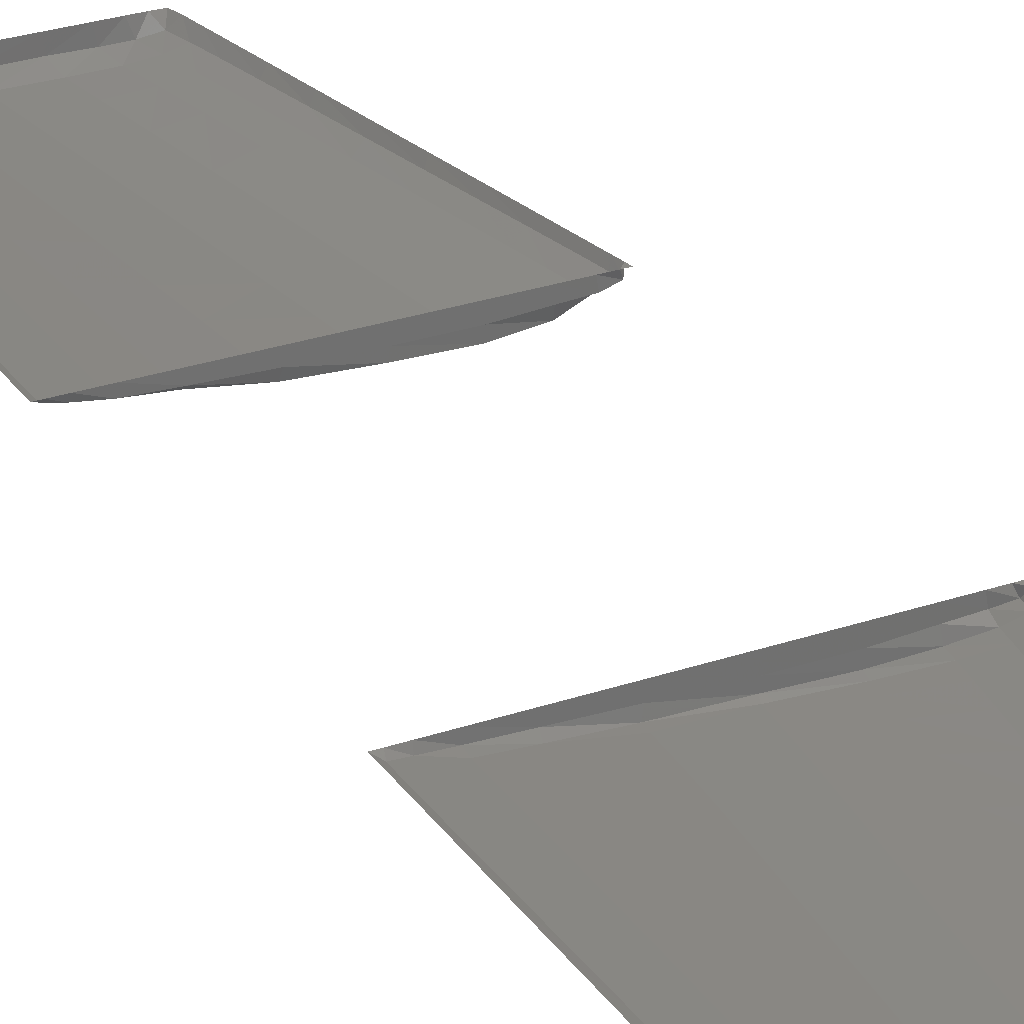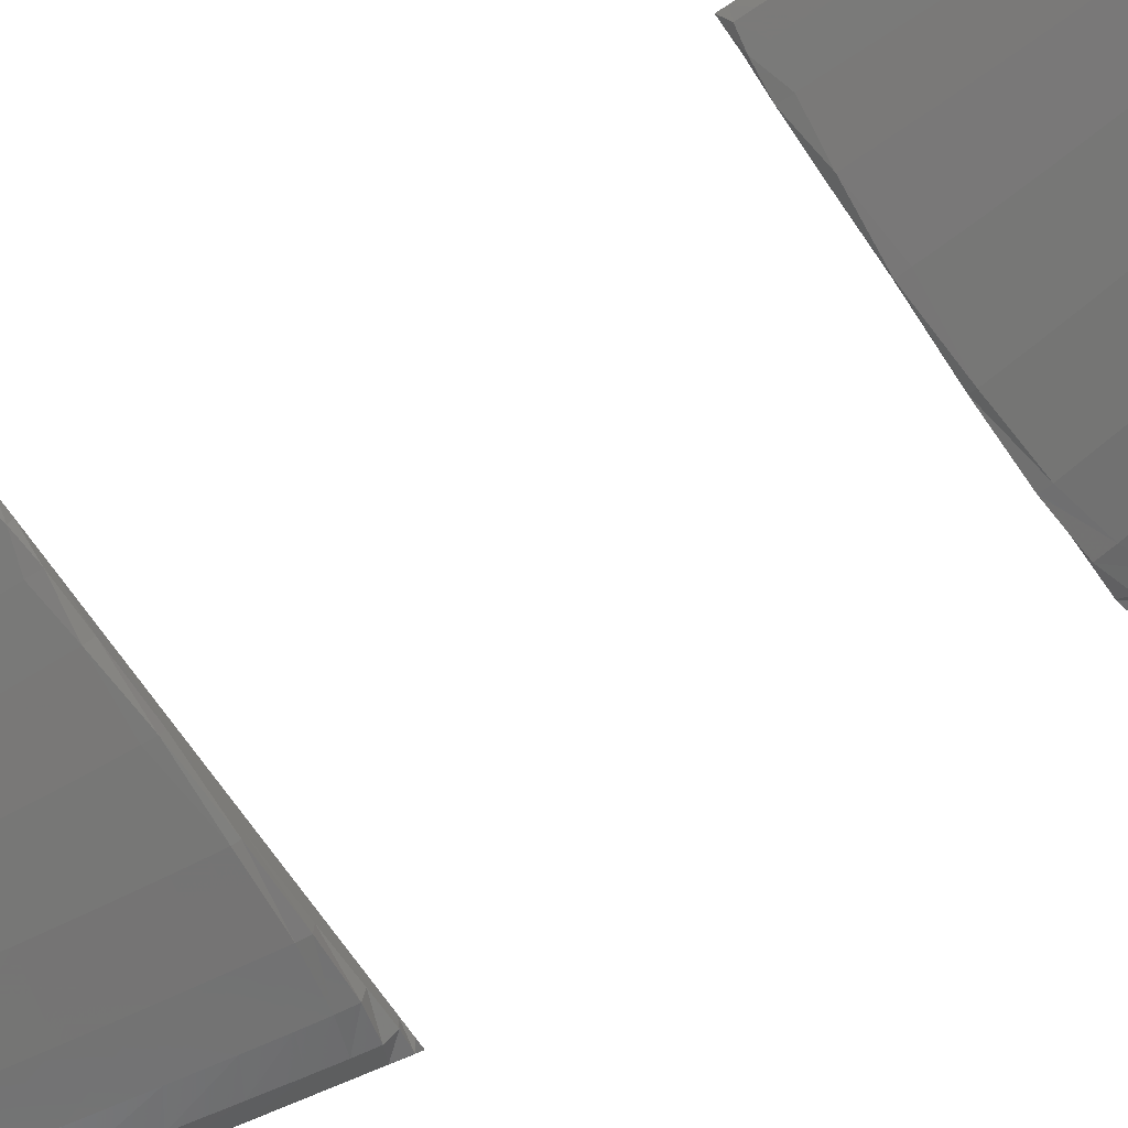
<metadata>
{"format":"stl","ext":"stl","renderer":"f3d","projection":"perspective","resolution":1024,"background":"white","views":[{"elev":28.1,"azim":152.6,"up":"+Z"},{"elev":-66.5,"azim":123.9,"up":"+Z"}]}
</metadata>
<code>
# stl→obj: 360 verts, 616 faces
v 0.3031 0.05836 0.1385
v 0.3034 0.05966 0.1385
v 0.3039 0.05885 0.1376
v 0.3045 0.05971 0.1385
v 0.3055 0.05939 0.1371
v 0.306 0.05971 0.1385
v 0.3077 0.05964 0.137
v 0.3079 0.05971 0.1385
v 0.3108 0.0597 0.1371
v 0.311 0.05971 0.1385
v 0.3155 0.05967 0.1371
v 0.3156 0.05971 0.1385
v 0.3198 0.05953 0.1372
v 0.3198 0.05971 0.1385
v 0.3228 0.05928 0.1374
v 0.3227 0.05971 0.1385
v 0.325 0.05902 0.1376
v 0.3249 0.05971 0.1385
v 0.3266 0.05878 0.1379
v 0.3265 0.05971 0.1385
v 0.328 0.05852 0.1381
v 0.3278 0.05971 0.1385
v 0.329 0.05828 0.1385
v 0.3289 0.05961 0.1385
v 0.3028 0.05641 0.1385
v 0.3035 0.05657 0.1376
v 0.305 0.05692 0.1371
v 0.3072 0.05735 0.1367
v 0.3105 0.05772 0.1365
v 0.3152 0.05755 0.1366
v 0.3196 0.05729 0.137
v 0.3227 0.05708 0.1373
v 0.325 0.05686 0.1376
v 0.3267 0.05663 0.1379
v 0.3281 0.05643 0.1381
v 0.329 0.05631 0.1385
v 0.3023 0.05367 0.1385
v 0.3029 0.0537 0.1377
v 0.3044 0.05377 0.1371
v 0.3066 0.05391 0.1367
v 0.31 0.05407 0.1364
v 0.3147 0.05384 0.1366
v 0.3192 0.05383 0.1369
v 0.3226 0.05383 0.1373
v 0.325 0.05377 0.1376
v 0.3268 0.05369 0.1379
v 0.3281 0.0536 0.1381
v 0.329 0.05356 0.1385
v 0.3017 0.05004 0.1385
v 0.3023 0.04995 0.1377
v 0.3036 0.04976 0.1371
v 0.3058 0.04948 0.1366
v 0.3092 0.04907 0.1364
v 0.314 0.0486 0.1365
v 0.3188 0.04904 0.1369
v 0.3224 0.04944 0.1373
v 0.325 0.04967 0.1376
v 0.3268 0.04981 0.1379
v 0.3281 0.04989 0.1381
v 0.329 0.04994 0.1385
v 0.301 0.04557 0.1385
v 0.3015 0.04537 0.1377
v 0.3028 0.0449 0.1371
v 0.3049 0.04413 0.1366
v 0.3083 0.04296 0.1363
v 0.3132 0.04213 0.1364
v 0.3182 0.04311 0.1368
v 0.3221 0.04404 0.1373
v 0.3249 0.04465 0.1376
v 0.3268 0.04507 0.1379
v 0.3282 0.04535 0.1381
v 0.329 0.04548 0.1385
v 0.3001 0.04054 0.1385
v 0.3006 0.04025 0.1377
v 0.3018 0.03953 0.1371
v 0.3039 0.03833 0.1366
v 0.3074 0.03647 0.1362
v 0.3123 0.03535 0.1363
v 0.3176 0.03675 0.1367
v 0.3218 0.03817 0.1372
v 0.3248 0.03916 0.1376
v 0.3268 0.03984 0.1379
v 0.3282 0.04029 0.1381
v 0.329 0.04048 0.1385
v 0.2993 0.03541 0.1385
v 0.2997 0.03509 0.1378
v 0.3009 0.03423 0.1371
v 0.303 0.03276 0.1365
v 0.3065 0.03057 0.1362
v 0.3115 0.02935 0.1362
v 0.317 0.03089 0.1366
v 0.3215 0.03256 0.1372
v 0.3247 0.03379 0.1376
v 0.3269 0.03463 0.1379
v 0.3283 0.03517 0.1381
v 0.329 0.03539 0.1385
v 0.2985 0.0307 0.1385
v 0.2989 0.03039 0.1378
v 0.3001 0.02952 0.1371
v 0.3022 0.02803 0.1365
v 0.3058 0.02594 0.1361
v 0.3109 0.02482 0.1362
v 0.3165 0.02622 0.1366
v 0.3213 0.02784 0.1371
v 0.3247 0.02909 0.1376
v 0.3269 0.02996 0.1379
v 0.3283 0.0305 0.1381
v 0.329 0.0307 0.1385
v 0.2979 0.02676 0.1385
v 0.2982 0.02649 0.1378
v 0.2994 0.0257 0.1371
v 0.3017 0.02438 0.1364
v 0.3054 0.02268 0.1361
v 0.3105 0.02177 0.1361
v 0.3163 0.0229 0.1366
v 0.3211 0.02424 0.1371
v 0.3247 0.02534 0.1376
v 0.327 0.02612 0.1379
v 0.3283 0.0266 0.1382
v 0.329 0.02678 0.1385
v 0.2974 0.02371 0.1385
v 0.2977 0.02349 0.1378
v 0.2989 0.02282 0.1371
v 0.3012 0.02173 0.1364
v 0.3051 0.02052 0.136
v 0.3103 0.01988 0.1361
v 0.3161 0.02072 0.1365
v 0.3211 0.0217 0.1371
v 0.3247 0.02256 0.1376
v 0.327 0.0232 0.1379
v 0.3284 0.0236 0.1382
v 0.329 0.02374 0.1385
v 0.297 0.0215 0.1385
v 0.2973 0.0213 0.1378
v 0.2986 0.0207 0.137
v 0.301 0.01985 0.1364
v 0.3049 0.01912 0.136
v 0.3102 0.01875 0.1361
v 0.3161 0.01931 0.1365
v 0.321 0.01999 0.1371
v 0.3247 0.0206 0.1376
v 0.327 0.02109 0.1379
v 0.3284 0.02141 0.1382
v 0.329 0.02152 0.1385
v 0.2967 0.01997 0.1385
v 0.2971 0.01974 0.1378
v 0.2983 0.01913 0.137
v 0.3008 0.01853 0.1364
v 0.3048 0.01828 0.1361
v 0.3101 0.01825 0.1363
v 0.316 0.01841 0.1365
v 0.321 0.01885 0.1371
v 0.3247 0.01926 0.1376
v 0.327 0.01961 0.1379
v 0.3284 0.01987 0.1382
v 0.329 0.01998 0.1385
v 0.2966 0.01893 0.1385
v 0.2969 0.01849 0.1378
v 0.2984 0.01825 0.1375
v 0.3009 0.01825 0.1374
v 0.3048 0.01825 0.1372
v 0.31 0.01825 0.1372
v 0.3158 0.01825 0.1374
v 0.3209 0.01825 0.1375
v 0.3246 0.01829 0.1377
v 0.327 0.0185 0.1379
v 0.3284 0.01874 0.1382
v 0.329 0.01894 0.1385
v 0.2965 0.01825 0.1385
v 0.2972 0.01825 0.1385
v 0.2986 0.01825 0.1385
v 0.3009 0.01825 0.1385
v 0.3047 0.01825 0.1385
v 0.3099 0.01825 0.1385
v 0.3156 0.01825 0.1385
v 0.3207 0.01825 0.1385
v 0.3245 0.01825 0.1385
v 0.3269 0.01825 0.1385
v 0.3283 0.01825 0.1385
v 0.329 0.01825 0.1385
v 0.3034 -0.05966 0.1385
v 0.3031 -0.05836 0.1385
v 0.3039 -0.05885 0.1376
v 0.3045 -0.05971 0.1385
v 0.3055 -0.05939 0.1371
v 0.306 -0.05971 0.1385
v 0.3077 -0.05964 0.137
v 0.3079 -0.05971 0.1385
v 0.3108 -0.0597 0.1371
v 0.311 -0.05971 0.1385
v 0.3155 -0.05967 0.1371
v 0.3156 -0.05971 0.1385
v 0.3198 -0.05953 0.1372
v 0.3198 -0.05971 0.1385
v 0.3228 -0.05928 0.1374
v 0.3227 -0.05971 0.1385
v 0.325 -0.05902 0.1376
v 0.3249 -0.05971 0.1385
v 0.3266 -0.05878 0.1379
v 0.3265 -0.05971 0.1385
v 0.328 -0.05852 0.1381
v 0.3278 -0.05971 0.1385
v 0.329 -0.05828 0.1385
v 0.3289 -0.05961 0.1385
v 0.3028 -0.05641 0.1385
v 0.3035 -0.05657 0.1376
v 0.305 -0.05692 0.1371
v 0.3072 -0.05735 0.1367
v 0.3105 -0.05772 0.1365
v 0.3152 -0.05755 0.1366
v 0.3196 -0.05729 0.137
v 0.3227 -0.05708 0.1373
v 0.325 -0.05686 0.1376
v 0.3267 -0.05663 0.1379
v 0.3281 -0.05643 0.1381
v 0.329 -0.05631 0.1385
v 0.3023 -0.05367 0.1385
v 0.3029 -0.0537 0.1377
v 0.3044 -0.05377 0.1371
v 0.3066 -0.05391 0.1367
v 0.31 -0.05407 0.1364
v 0.3147 -0.05384 0.1366
v 0.3192 -0.05383 0.1369
v 0.3226 -0.05383 0.1373
v 0.325 -0.05377 0.1376
v 0.3268 -0.05369 0.1379
v 0.3281 -0.0536 0.1381
v 0.329 -0.05356 0.1385
v 0.3017 -0.05004 0.1385
v 0.3023 -0.04995 0.1377
v 0.3036 -0.04976 0.1371
v 0.3058 -0.04948 0.1366
v 0.3092 -0.04907 0.1364
v 0.314 -0.0486 0.1365
v 0.3188 -0.04904 0.1369
v 0.3224 -0.04944 0.1373
v 0.325 -0.04967 0.1376
v 0.3268 -0.04981 0.1379
v 0.3281 -0.04989 0.1381
v 0.329 -0.04994 0.1385
v 0.301 -0.04557 0.1385
v 0.3015 -0.04537 0.1377
v 0.3028 -0.0449 0.1371
v 0.3049 -0.04413 0.1366
v 0.3083 -0.04296 0.1363
v 0.3132 -0.04213 0.1364
v 0.3182 -0.04311 0.1368
v 0.3221 -0.04404 0.1373
v 0.3249 -0.04465 0.1376
v 0.3268 -0.04507 0.1379
v 0.3282 -0.04535 0.1381
v 0.329 -0.04548 0.1385
v 0.3001 -0.04054 0.1385
v 0.3006 -0.04025 0.1377
v 0.3018 -0.03953 0.1371
v 0.3039 -0.03833 0.1366
v 0.3074 -0.03647 0.1362
v 0.3123 -0.03535 0.1363
v 0.3176 -0.03675 0.1367
v 0.3218 -0.03817 0.1372
v 0.3248 -0.03916 0.1376
v 0.3268 -0.03984 0.1379
v 0.3282 -0.04029 0.1381
v 0.329 -0.04048 0.1385
v 0.2993 -0.03541 0.1385
v 0.2997 -0.03509 0.1378
v 0.3009 -0.03423 0.1371
v 0.303 -0.03276 0.1365
v 0.3065 -0.03057 0.1362
v 0.3115 -0.02935 0.1362
v 0.317 -0.03089 0.1366
v 0.3215 -0.03256 0.1372
v 0.3247 -0.03379 0.1376
v 0.3269 -0.03463 0.1379
v 0.3283 -0.03517 0.1381
v 0.329 -0.03539 0.1385
v 0.2985 -0.0307 0.1385
v 0.2989 -0.03039 0.1378
v 0.3001 -0.02952 0.1371
v 0.3022 -0.02803 0.1365
v 0.3058 -0.02594 0.1361
v 0.3109 -0.02482 0.1362
v 0.3165 -0.02622 0.1366
v 0.3213 -0.02784 0.1371
v 0.3247 -0.02909 0.1376
v 0.3269 -0.02996 0.1379
v 0.3283 -0.0305 0.1381
v 0.329 -0.0307 0.1385
v 0.2979 -0.02676 0.1385
v 0.2982 -0.02649 0.1378
v 0.2994 -0.0257 0.1371
v 0.3017 -0.02438 0.1364
v 0.3054 -0.02268 0.1361
v 0.3105 -0.02177 0.1361
v 0.3163 -0.0229 0.1366
v 0.3211 -0.02424 0.1371
v 0.3247 -0.02534 0.1376
v 0.327 -0.02612 0.1379
v 0.3283 -0.0266 0.1382
v 0.329 -0.02678 0.1385
v 0.2974 -0.02371 0.1385
v 0.2977 -0.02349 0.1378
v 0.2989 -0.02282 0.1371
v 0.3012 -0.02173 0.1364
v 0.3051 -0.02052 0.136
v 0.3103 -0.01988 0.1361
v 0.3161 -0.02072 0.1365
v 0.3211 -0.0217 0.1371
v 0.3247 -0.02256 0.1376
v 0.327 -0.0232 0.1379
v 0.3284 -0.0236 0.1382
v 0.329 -0.02374 0.1385
v 0.297 -0.0215 0.1385
v 0.2973 -0.0213 0.1378
v 0.2986 -0.0207 0.137
v 0.301 -0.01985 0.1364
v 0.3049 -0.01912 0.136
v 0.3102 -0.01875 0.1361
v 0.3161 -0.01931 0.1365
v 0.321 -0.01999 0.1371
v 0.3247 -0.0206 0.1376
v 0.327 -0.02109 0.1379
v 0.3284 -0.02141 0.1382
v 0.329 -0.02152 0.1385
v 0.2967 -0.01997 0.1385
v 0.2971 -0.01974 0.1378
v 0.2983 -0.01913 0.137
v 0.3008 -0.01853 0.1364
v 0.3048 -0.01828 0.1361
v 0.3101 -0.01825 0.1363
v 0.316 -0.01841 0.1365
v 0.321 -0.01885 0.1371
v 0.3247 -0.01926 0.1376
v 0.327 -0.01961 0.1379
v 0.3284 -0.01987 0.1382
v 0.329 -0.01998 0.1385
v 0.2966 -0.01893 0.1385
v 0.2969 -0.01849 0.1378
v 0.2984 -0.01825 0.1375
v 0.3009 -0.01825 0.1374
v 0.3048 -0.01825 0.1372
v 0.31 -0.01825 0.1372
v 0.3158 -0.01825 0.1374
v 0.3209 -0.01825 0.1375
v 0.3246 -0.01829 0.1377
v 0.327 -0.0185 0.1379
v 0.3284 -0.01874 0.1382
v 0.329 -0.01894 0.1385
v 0.2965 -0.01825 0.1385
v 0.2972 -0.01825 0.1385
v 0.2986 -0.01825 0.1385
v 0.3009 -0.01825 0.1385
v 0.3047 -0.01825 0.1385
v 0.3099 -0.01825 0.1385
v 0.3156 -0.01825 0.1385
v 0.3207 -0.01825 0.1385
v 0.3245 -0.01825 0.1385
v 0.3269 -0.01825 0.1385
v 0.3283 -0.01825 0.1385
v 0.329 -0.01825 0.1385
f 1 2 3
f 3 2 4
f 3 4 5
f 5 4 6
f 5 6 7
f 7 6 8
f 7 8 9
f 9 8 10
f 9 10 11
f 11 10 12
f 11 12 13
f 13 12 14
f 13 14 15
f 15 14 16
f 15 16 17
f 17 16 18
f 17 18 19
f 19 18 20
f 19 20 21
f 21 20 22
f 21 22 23
f 23 22 24
f 25 1 26
f 26 1 3
f 26 3 27
f 27 3 5
f 27 5 28
f 28 5 7
f 28 7 29
f 29 7 9
f 29 9 30
f 30 9 11
f 30 11 31
f 31 11 13
f 31 13 32
f 32 13 15
f 32 15 33
f 33 15 17
f 33 17 34
f 34 17 19
f 34 19 35
f 35 19 21
f 35 21 36
f 36 21 23
f 37 25 38
f 38 25 26
f 38 26 39
f 39 26 27
f 39 27 40
f 40 27 28
f 40 28 41
f 41 28 29
f 41 29 42
f 42 29 30
f 42 30 43
f 43 30 31
f 43 31 44
f 44 31 32
f 44 32 45
f 45 32 33
f 45 33 46
f 46 33 34
f 46 34 47
f 47 34 35
f 47 35 48
f 48 35 36
f 49 37 50
f 50 37 38
f 50 38 51
f 51 38 39
f 51 39 52
f 52 39 40
f 52 40 53
f 53 40 41
f 53 41 54
f 54 41 42
f 54 42 55
f 55 42 43
f 55 43 56
f 56 43 44
f 56 44 57
f 57 44 45
f 57 45 58
f 58 45 46
f 58 46 59
f 59 46 47
f 59 47 60
f 60 47 48
f 61 49 62
f 62 49 50
f 62 50 63
f 63 50 51
f 63 51 64
f 64 51 52
f 64 52 65
f 65 52 53
f 65 53 66
f 66 53 54
f 66 54 67
f 67 54 55
f 67 55 68
f 68 55 56
f 68 56 69
f 69 56 57
f 69 57 70
f 70 57 58
f 70 58 71
f 71 58 59
f 71 59 72
f 72 59 60
f 73 61 74
f 74 61 62
f 74 62 75
f 75 62 63
f 75 63 76
f 76 63 64
f 76 64 77
f 77 64 65
f 77 65 78
f 78 65 66
f 78 66 79
f 79 66 67
f 79 67 80
f 80 67 68
f 80 68 81
f 81 68 69
f 81 69 82
f 82 69 70
f 82 70 83
f 83 70 71
f 83 71 84
f 84 71 72
f 85 73 86
f 86 73 74
f 86 74 87
f 87 74 75
f 87 75 88
f 88 75 76
f 88 76 89
f 89 76 77
f 89 77 90
f 90 77 78
f 90 78 91
f 91 78 79
f 91 79 92
f 92 79 80
f 92 80 93
f 93 80 81
f 93 81 94
f 94 81 82
f 94 82 95
f 95 82 83
f 95 83 96
f 96 83 84
f 97 85 98
f 98 85 86
f 98 86 99
f 99 86 87
f 99 87 100
f 100 87 88
f 100 88 101
f 101 88 89
f 101 89 102
f 102 89 90
f 102 90 103
f 103 90 91
f 103 91 104
f 104 91 92
f 104 92 105
f 105 92 93
f 105 93 106
f 106 93 94
f 106 94 107
f 107 94 95
f 107 95 108
f 108 95 96
f 109 97 110
f 110 97 98
f 110 98 111
f 111 98 99
f 111 99 112
f 112 99 100
f 112 100 113
f 113 100 101
f 113 101 114
f 114 101 102
f 114 102 115
f 115 102 103
f 115 103 116
f 116 103 104
f 116 104 117
f 117 104 105
f 117 105 118
f 118 105 106
f 118 106 119
f 119 106 107
f 119 107 120
f 120 107 108
f 121 109 122
f 122 109 110
f 122 110 123
f 123 110 111
f 123 111 124
f 124 111 112
f 124 112 125
f 125 112 113
f 125 113 126
f 126 113 114
f 126 114 127
f 127 114 115
f 127 115 128
f 128 115 116
f 128 116 129
f 129 116 117
f 129 117 130
f 130 117 118
f 130 118 131
f 131 118 119
f 131 119 132
f 132 119 120
f 133 121 134
f 134 121 122
f 134 122 135
f 135 122 123
f 135 123 136
f 136 123 124
f 136 124 137
f 137 124 125
f 137 125 138
f 138 125 126
f 138 126 139
f 139 126 127
f 139 127 140
f 140 127 128
f 140 128 141
f 141 128 129
f 141 129 142
f 142 129 130
f 142 130 143
f 143 130 131
f 143 131 144
f 144 131 132
f 145 133 146
f 146 133 134
f 146 134 147
f 147 134 135
f 147 135 148
f 148 135 136
f 148 136 149
f 149 136 137
f 149 137 150
f 150 137 138
f 150 138 151
f 151 138 139
f 151 139 152
f 152 139 140
f 152 140 153
f 153 140 141
f 153 141 154
f 154 141 142
f 154 142 155
f 155 142 143
f 155 143 156
f 156 143 144
f 157 145 158
f 158 145 146
f 158 146 159
f 159 146 147
f 159 147 160
f 160 147 148
f 160 148 161
f 161 148 149
f 161 149 162
f 162 149 150
f 162 150 163
f 163 150 151
f 163 151 164
f 164 151 152
f 164 152 165
f 165 152 153
f 165 153 166
f 166 153 154
f 166 154 167
f 167 154 155
f 167 155 168
f 168 155 156
f 169 157 170
f 170 157 158
f 170 158 171
f 171 158 159
f 171 159 172
f 172 159 160
f 172 160 173
f 173 160 161
f 173 161 174
f 174 161 162
f 174 162 175
f 175 162 163
f 175 163 176
f 176 163 164
f 176 164 177
f 177 164 165
f 177 165 178
f 178 165 166
f 178 166 179
f 179 166 167
f 179 167 180
f 180 167 168
f 181 182 183
f 181 183 184
f 184 183 185
f 184 185 186
f 186 185 187
f 186 187 188
f 188 187 189
f 188 189 190
f 190 189 191
f 190 191 192
f 192 191 193
f 192 193 194
f 194 193 195
f 194 195 196
f 196 195 197
f 196 197 198
f 198 197 199
f 198 199 200
f 200 199 201
f 200 201 202
f 202 201 203
f 202 203 204
f 182 205 206
f 182 206 183
f 183 206 207
f 183 207 185
f 185 207 208
f 185 208 187
f 187 208 209
f 187 209 189
f 189 209 210
f 189 210 191
f 191 210 211
f 191 211 193
f 193 211 212
f 193 212 195
f 195 212 213
f 195 213 197
f 197 213 214
f 197 214 199
f 199 214 215
f 199 215 201
f 201 215 216
f 201 216 203
f 205 217 218
f 205 218 206
f 206 218 219
f 206 219 207
f 207 219 220
f 207 220 208
f 208 220 221
f 208 221 209
f 209 221 222
f 209 222 210
f 210 222 223
f 210 223 211
f 211 223 224
f 211 224 212
f 212 224 225
f 212 225 213
f 213 225 226
f 213 226 214
f 214 226 227
f 214 227 215
f 215 227 228
f 215 228 216
f 217 229 230
f 217 230 218
f 218 230 231
f 218 231 219
f 219 231 232
f 219 232 220
f 220 232 233
f 220 233 221
f 221 233 234
f 221 234 222
f 222 234 235
f 222 235 223
f 223 235 236
f 223 236 224
f 224 236 237
f 224 237 225
f 225 237 238
f 225 238 226
f 226 238 239
f 226 239 227
f 227 239 240
f 227 240 228
f 229 241 242
f 229 242 230
f 230 242 243
f 230 243 231
f 231 243 244
f 231 244 232
f 232 244 245
f 232 245 233
f 233 245 246
f 233 246 234
f 234 246 247
f 234 247 235
f 235 247 248
f 235 248 236
f 236 248 249
f 236 249 237
f 237 249 250
f 237 250 238
f 238 250 251
f 238 251 239
f 239 251 252
f 239 252 240
f 241 253 254
f 241 254 242
f 242 254 255
f 242 255 243
f 243 255 256
f 243 256 244
f 244 256 257
f 244 257 245
f 245 257 258
f 245 258 246
f 246 258 259
f 246 259 247
f 247 259 260
f 247 260 248
f 248 260 261
f 248 261 249
f 249 261 262
f 249 262 250
f 250 262 263
f 250 263 251
f 251 263 264
f 251 264 252
f 253 265 266
f 253 266 254
f 254 266 267
f 254 267 255
f 255 267 268
f 255 268 256
f 256 268 269
f 256 269 257
f 257 269 270
f 257 270 258
f 258 270 271
f 258 271 259
f 259 271 272
f 259 272 260
f 260 272 273
f 260 273 261
f 261 273 274
f 261 274 262
f 262 274 275
f 262 275 263
f 263 275 276
f 263 276 264
f 265 277 278
f 265 278 266
f 266 278 279
f 266 279 267
f 267 279 280
f 267 280 268
f 268 280 281
f 268 281 269
f 269 281 282
f 269 282 270
f 270 282 283
f 270 283 271
f 271 283 284
f 271 284 272
f 272 284 285
f 272 285 273
f 273 285 286
f 273 286 274
f 274 286 287
f 274 287 275
f 275 287 288
f 275 288 276
f 277 289 290
f 277 290 278
f 278 290 291
f 278 291 279
f 279 291 292
f 279 292 280
f 280 292 293
f 280 293 281
f 281 293 294
f 281 294 282
f 282 294 295
f 282 295 283
f 283 295 296
f 283 296 284
f 284 296 297
f 284 297 285
f 285 297 298
f 285 298 286
f 286 298 299
f 286 299 287
f 287 299 300
f 287 300 288
f 289 301 302
f 289 302 290
f 290 302 303
f 290 303 291
f 291 303 304
f 291 304 292
f 292 304 305
f 292 305 293
f 293 305 306
f 293 306 294
f 294 306 307
f 294 307 295
f 295 307 308
f 295 308 296
f 296 308 309
f 296 309 297
f 297 309 310
f 297 310 298
f 298 310 311
f 298 311 299
f 299 311 312
f 299 312 300
f 301 313 314
f 301 314 302
f 302 314 315
f 302 315 303
f 303 315 316
f 303 316 304
f 304 316 317
f 304 317 305
f 305 317 318
f 305 318 306
f 306 318 319
f 306 319 307
f 307 319 320
f 307 320 308
f 308 320 321
f 308 321 309
f 309 321 322
f 309 322 310
f 310 322 323
f 310 323 311
f 311 323 324
f 311 324 312
f 313 325 326
f 313 326 314
f 314 326 327
f 314 327 315
f 315 327 328
f 315 328 316
f 316 328 329
f 316 329 317
f 317 329 330
f 317 330 318
f 318 330 331
f 318 331 319
f 319 331 332
f 319 332 320
f 320 332 333
f 320 333 321
f 321 333 334
f 321 334 322
f 322 334 335
f 322 335 323
f 323 335 336
f 323 336 324
f 325 337 338
f 325 338 326
f 326 338 339
f 326 339 327
f 327 339 340
f 327 340 328
f 328 340 341
f 328 341 329
f 329 341 342
f 329 342 330
f 330 342 343
f 330 343 331
f 331 343 344
f 331 344 332
f 332 344 345
f 332 345 333
f 333 345 346
f 333 346 334
f 334 346 347
f 334 347 335
f 335 347 348
f 335 348 336
f 337 349 350
f 337 350 338
f 338 350 351
f 338 351 339
f 339 351 352
f 339 352 340
f 340 352 353
f 340 353 341
f 341 353 354
f 341 354 342
f 342 354 355
f 342 355 343
f 343 355 356
f 343 356 344
f 344 356 357
f 344 357 345
f 345 357 358
f 345 358 346
f 346 358 359
f 346 359 347
f 347 359 360
f 347 360 348

</code>
